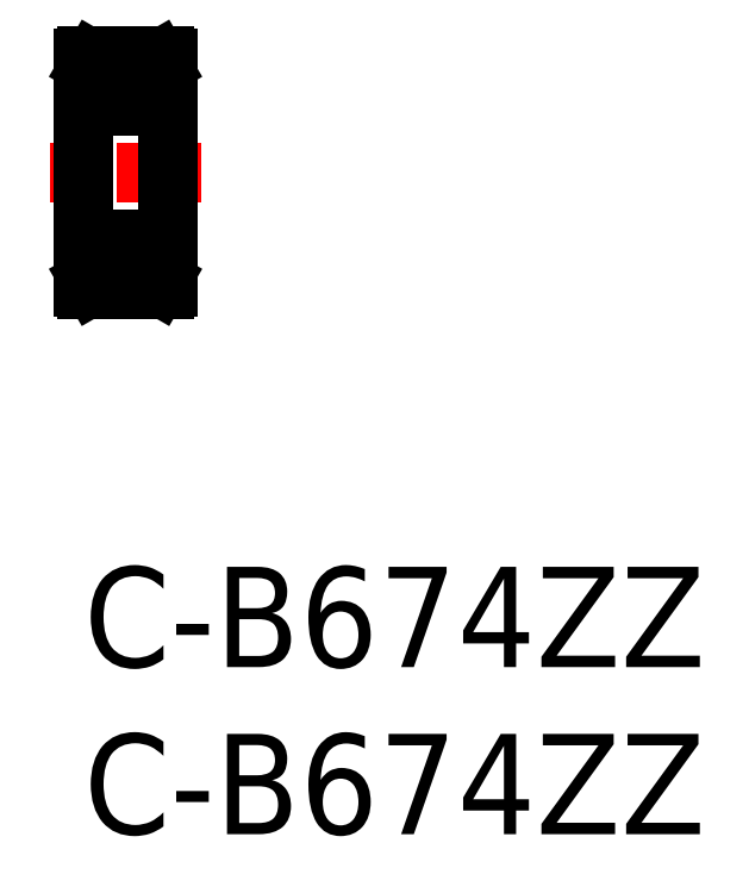
<metadata>
{"format":"dxf","ext":"dxf","renderer":"ezdxf+matplotlib","layout":"modelspace","background":"white","min_lineweight":24,"dpi":150}
</metadata>
<code>
0
SECTION
2
ENTITIES
0
LINE
8
0
10
2.42
20
8.291
30
0
11
0.08
21
8.291
31
0
0
LINE
8
0
10
0.9378
20
9.291
30
0
11
-1.42e-14
21
9.291
31
0
0
LINE
8
0
10
0.455
20
8.791
30
0
11
0.9378
21
8.791
31
0
0
LINE
8
0
10
2.42
20
15.29
30
0
11
0.08
21
15.29
31
0
0
LINE
8
0
10
2.42
20
9.791
30
0
11
0.08
21
9.791
31
0
0
LINE
8
0
10
2.42
20
13.79
30
0
11
0.08
21
13.79
31
0
0
LINE
8
0
10
0.9378
20
14.29
30
0
11
-1.42e-14
21
14.29
31
0
0
LINE
8
0
10
0.455
20
14.79
30
0
11
0.9378
21
14.79
31
0
0
LINE
8
CENTER
10
-1
20
11.79
30
0
11
3.5
21
11.79
31
0
0
LINE
8
0
10
-1.42e-14
20
15.21
30
0
11
-1.42e-14
21
8.371
31
0
0
LINE
8
0
10
0.255
20
14.71
30
0
11
0.34
21
14.79
31
0
0
LINE
8
0
10
0.425
20
14.99
30
0
11
0.425
21
14.76
31
0
0
TEXT
8
0
10
0
20
-3
30
0
40
3
1
C-B674ZZ
0
LINE
8
0
10
0.34
20
8.791
30
0
11
0.34
21
8.506
31
0
0
LINE
8
0
10
0.2191
20
8.506
30
0
11
0.2191
21
8.791
31
0
0
LINE
8
0
10
0.425
20
8.591
30
0
11
0.425
21
8.826
31
0
0
ARC
8
0
10
0.08
20
8.371
30
0
40
0.08
50
180
51
270
0
LINE
8
0
10
-1.42e-14
20
8.591
30
0
11
0.17
21
8.591
31
0
0
LINE
8
0
10
0.34
20
8.591
30
0
11
0.425
21
8.591
31
0
0
LINE
8
0
10
0.34
20
8.506
30
0
11
0.2191
21
8.506
31
0
0
LINE
8
0
10
0.34
20
8.421
30
0
11
0.34
21
8.591
31
0
0
LINE
8
0
10
0.2682
20
8.421
30
0
11
0.34
21
8.421
31
0
0
LINE
8
0
10
0.17
20
8.591
30
0
11
0.2682
21
8.421
31
0
0
LINE
8
0
10
0.425
20
8.826
30
0
11
0.34
21
8.911
31
0
0
LINE
8
0
10
0.34
20
8.911
30
0
11
0.34
21
9.241
31
0
0
LINE
8
0
10
0.34
20
9.241
30
0
11
0.255
21
9.241
31
0
0
LINE
8
0
10
0.255
20
9.241
30
0
11
0.255
21
8.876
31
0
0
LINE
8
0
10
0.255
20
8.876
30
0
11
0.34
21
8.791
31
0
0
LINE
8
0
10
0.2191
20
8.791
30
0
11
0.34
21
8.791
31
0
0
LINE
8
0
10
0.425
20
8.761
30
0
11
0.455
21
8.791
31
0
0
ARC
8
0
10
0.08
20
9.711
30
0
40
0.08
50
90
51
180
0
ARC
8
0
10
0.08
20
13.87
30
0
40
0.08
50
180
51
270
0
LINE
8
0
10
0.425
20
14.76
30
0
11
0.34
21
14.67
31
0
0
LINE
8
0
10
0.255
20
14.34
30
0
11
0.255
21
14.71
31
0
0
LINE
8
0
10
0.34
20
14.34
30
0
11
0.255
21
14.34
31
0
0
LINE
8
0
10
0.34
20
14.67
30
0
11
0.34
21
14.34
31
0
0
ARC
8
0
10
0.08
20
15.21
30
0
40
0.08
50
90
51
180
0
LINE
8
0
10
-1.42e-14
20
14.99
30
0
11
0.17
21
14.99
31
0
0
LINE
8
0
10
0.34
20
14.99
30
0
11
0.425
21
14.99
31
0
0
LINE
8
0
10
0.17
20
14.99
30
0
11
0.2682
21
15.16
31
0
0
LINE
8
0
10
0.2682
20
15.16
30
0
11
0.34
21
15.16
31
0
0
LINE
8
0
10
0.34
20
15.16
30
0
11
0.34
21
14.99
31
0
0
LINE
8
0
10
0.2191
20
14.79
30
0
11
0.34
21
14.79
31
0
0
LINE
8
0
10
0.2191
20
15.08
30
0
11
0.2191
21
14.79
31
0
0
LINE
8
0
10
0.34
20
15.08
30
0
11
0.2191
21
15.08
31
0
0
LINE
8
0
10
0.34
20
14.79
30
0
11
0.34
21
15.08
31
0
0
LINE
8
0
10
0.425
20
14.82
30
0
11
0.455
21
14.79
31
0
0
LINE
8
0
10
2.5
20
15.21
30
0
11
2.5
21
8.371
31
0
0
CIRCLE
8
0
10
1.25
20
14.54
30
0
40
0.4
0
LINE
8
0
10
2.245
20
14.71
30
0
11
2.16
21
14.79
31
0
0
LINE
8
0
10
2.075
20
14.99
30
0
11
2.075
21
14.76
31
0
0
LINE
8
0
10
2.075
20
8.591
30
0
11
2.075
21
8.826
31
0
0
LINE
8
0
10
2.281
20
8.506
30
0
11
2.281
21
8.791
31
0
0
LINE
8
0
10
2.16
20
8.791
30
0
11
2.16
21
8.506
31
0
0
LINE
8
0
10
2.232
20
8.421
30
0
11
2.16
21
8.421
31
0
0
LINE
8
0
10
2.16
20
8.506
30
0
11
2.281
21
8.506
31
0
0
LINE
8
0
10
2.16
20
8.591
30
0
11
2.075
21
8.591
31
0
0
LINE
8
0
10
2.16
20
8.421
30
0
11
2.16
21
8.591
31
0
0
LINE
8
0
10
2.5
20
8.591
30
0
11
2.33
21
8.591
31
0
0
LINE
8
0
10
2.33
20
8.591
30
0
11
2.232
21
8.421
31
0
0
ARC
8
0
10
2.42
20
8.371
30
0
40
0.08
50
270
51
0
0
LINE
8
0
10
2.5
20
9.291
30
0
11
1.562
21
9.291
31
0
0
LINE
8
0
10
2.281
20
8.791
30
0
11
2.16
21
8.791
31
0
0
LINE
8
0
10
2.245
20
8.876
30
0
11
2.16
21
8.791
31
0
0
LINE
8
0
10
2.16
20
9.241
30
0
11
2.245
21
9.241
31
0
0
CIRCLE
8
0
10
1.25
20
9.041
30
0
40
0.4
0
LINE
8
0
10
2.045
20
8.791
30
0
11
1.562
21
8.791
31
0
0
LINE
8
0
10
2.075
20
8.761
30
0
11
2.045
21
8.791
31
0
0
LINE
8
0
10
2.075
20
8.826
30
0
11
2.16
21
8.911
31
0
0
LINE
8
0
10
2.16
20
8.911
30
0
11
2.16
21
9.241
31
0
0
LINE
8
0
10
2.245
20
9.241
30
0
11
2.245
21
8.876
31
0
0
ARC
8
0
10
2.42
20
9.711
30
0
40
0.08
50
0
51
90
0
LINE
8
0
10
2.5
20
11.79
30
0
11
2.5
21
11.79
31
0
0
LINE
8
0
10
2.5
20
14.29
30
0
11
1.562
21
14.29
31
0
0
LINE
8
0
10
2.16
20
14.34
30
0
11
2.245
21
14.34
31
0
0
LINE
8
0
10
2.16
20
14.67
30
0
11
2.16
21
14.34
31
0
0
LINE
8
0
10
2.075
20
14.76
30
0
11
2.16
21
14.67
31
0
0
LINE
8
0
10
2.5
20
13.5
30
0
11
2.5
21
13.5
31
0
0
LINE
8
0
10
2.245
20
14.34
30
0
11
2.245
21
14.71
31
0
0
ARC
8
0
10
2.42
20
13.87
30
0
40
0.08
50
270
51
0
0
LINE
8
0
10
2.16
20
15.08
30
0
11
2.281
21
15.08
31
0
0
LINE
8
0
10
2.281
20
14.79
30
0
11
2.16
21
14.79
31
0
0
LINE
8
0
10
2.232
20
15.16
30
0
11
2.16
21
15.16
31
0
0
LINE
8
0
10
2.045
20
14.79
30
0
11
1.562
21
14.79
31
0
0
LINE
8
0
10
2.16
20
14.79
30
0
11
2.16
21
15.08
31
0
0
LINE
8
0
10
2.16
20
15.16
30
0
11
2.16
21
14.99
31
0
0
LINE
8
0
10
2.16
20
14.99
30
0
11
2.075
21
14.99
31
0
0
LINE
8
0
10
2.075
20
14.82
30
0
11
2.045
21
14.79
31
0
0
LINE
8
0
10
2.5
20
14.99
30
0
11
2.33
21
14.99
31
0
0
LINE
8
0
10
2.281
20
15.08
30
0
11
2.281
21
14.79
31
0
0
LINE
8
0
10
2.33
20
14.99
30
0
11
2.232
21
15.16
31
0
0
ARC
8
0
10
2.42
20
15.21
30
0
40
0.08
50
0
51
90
0
LINE
8
0
10
2.487
20
15.25
30
0
11
2.487
21
15.25
31
0
0
TEXT
8
0
10
0
20
-8
30
0
40
3
1
C-B674ZZ
0
ENDSEC
0
EOF

</code>
